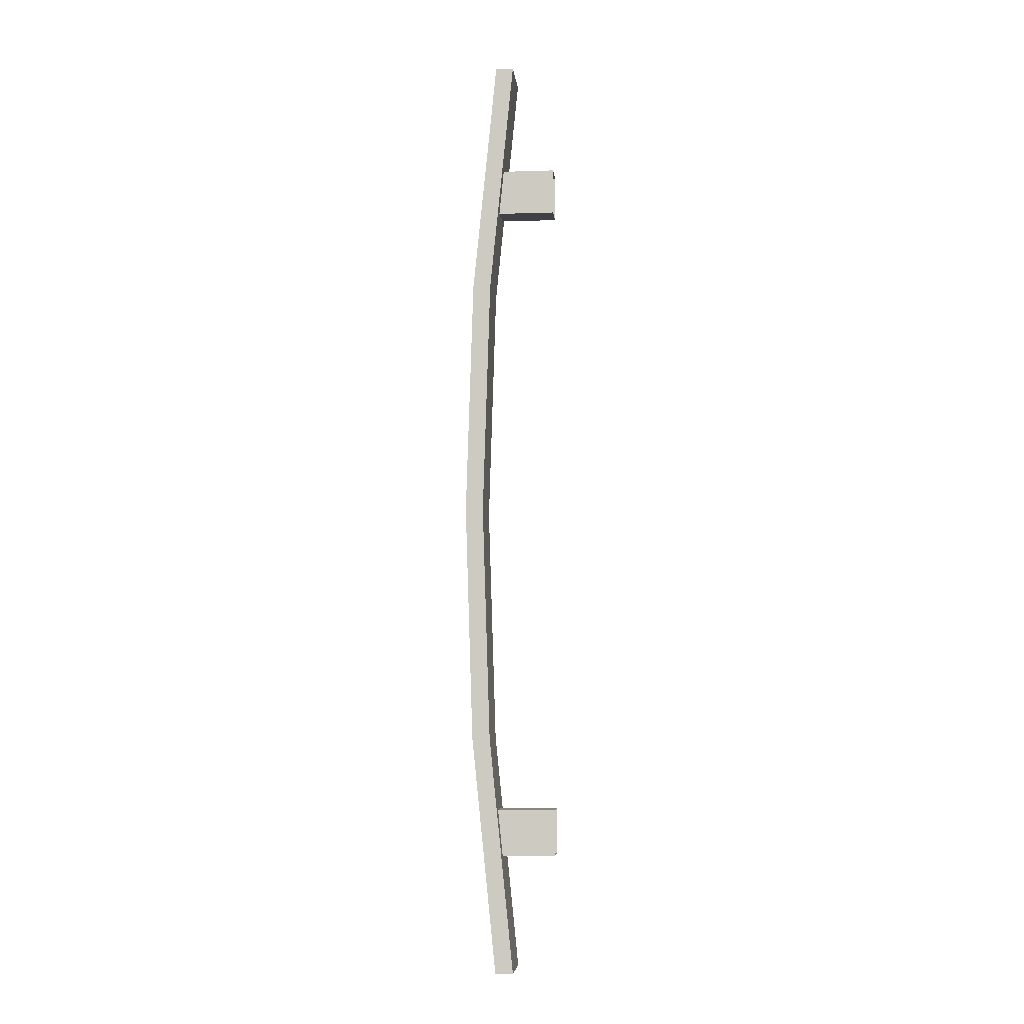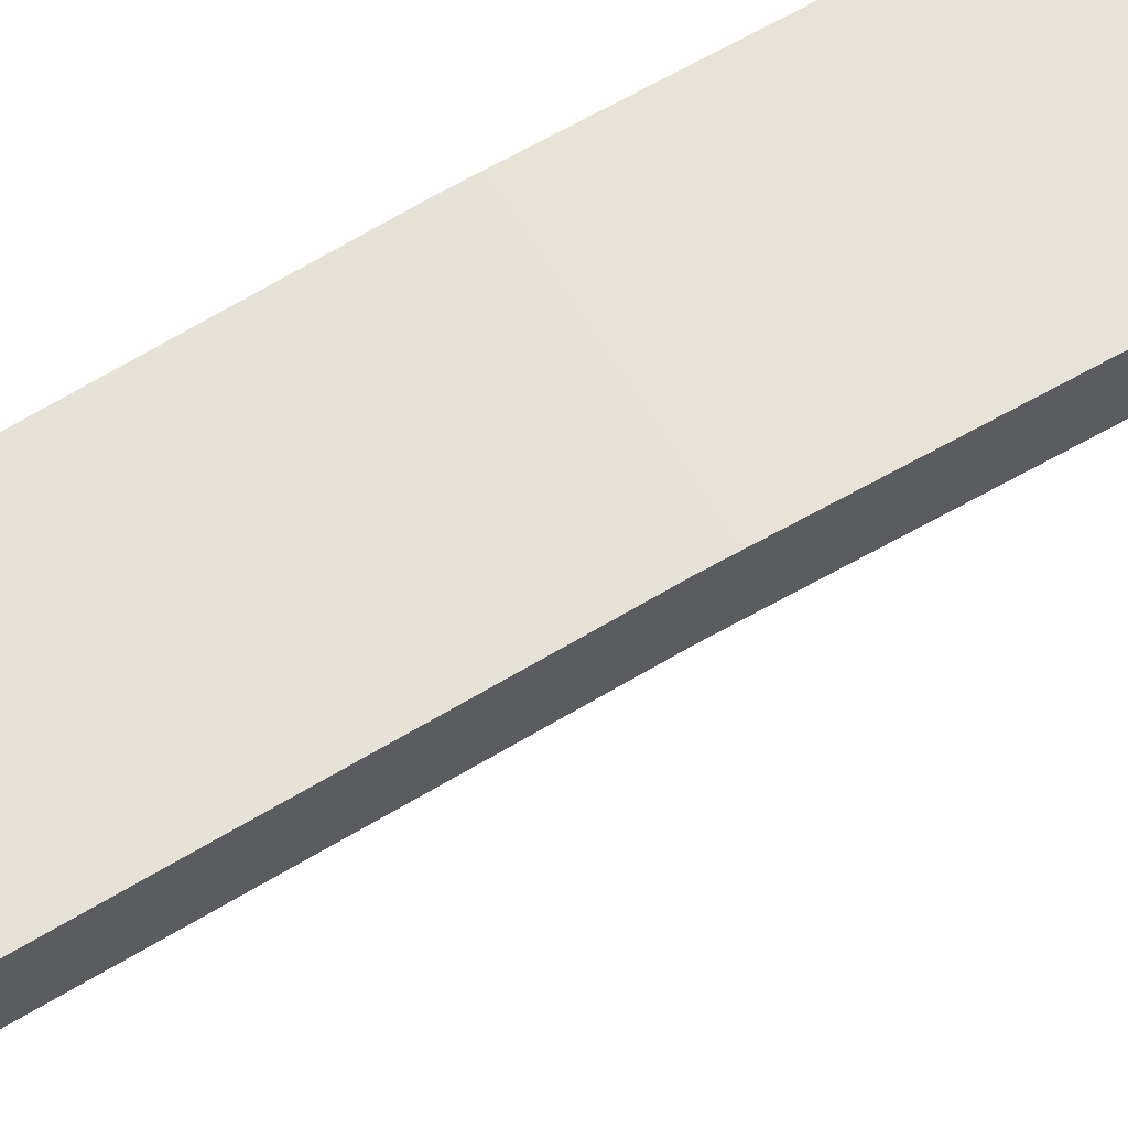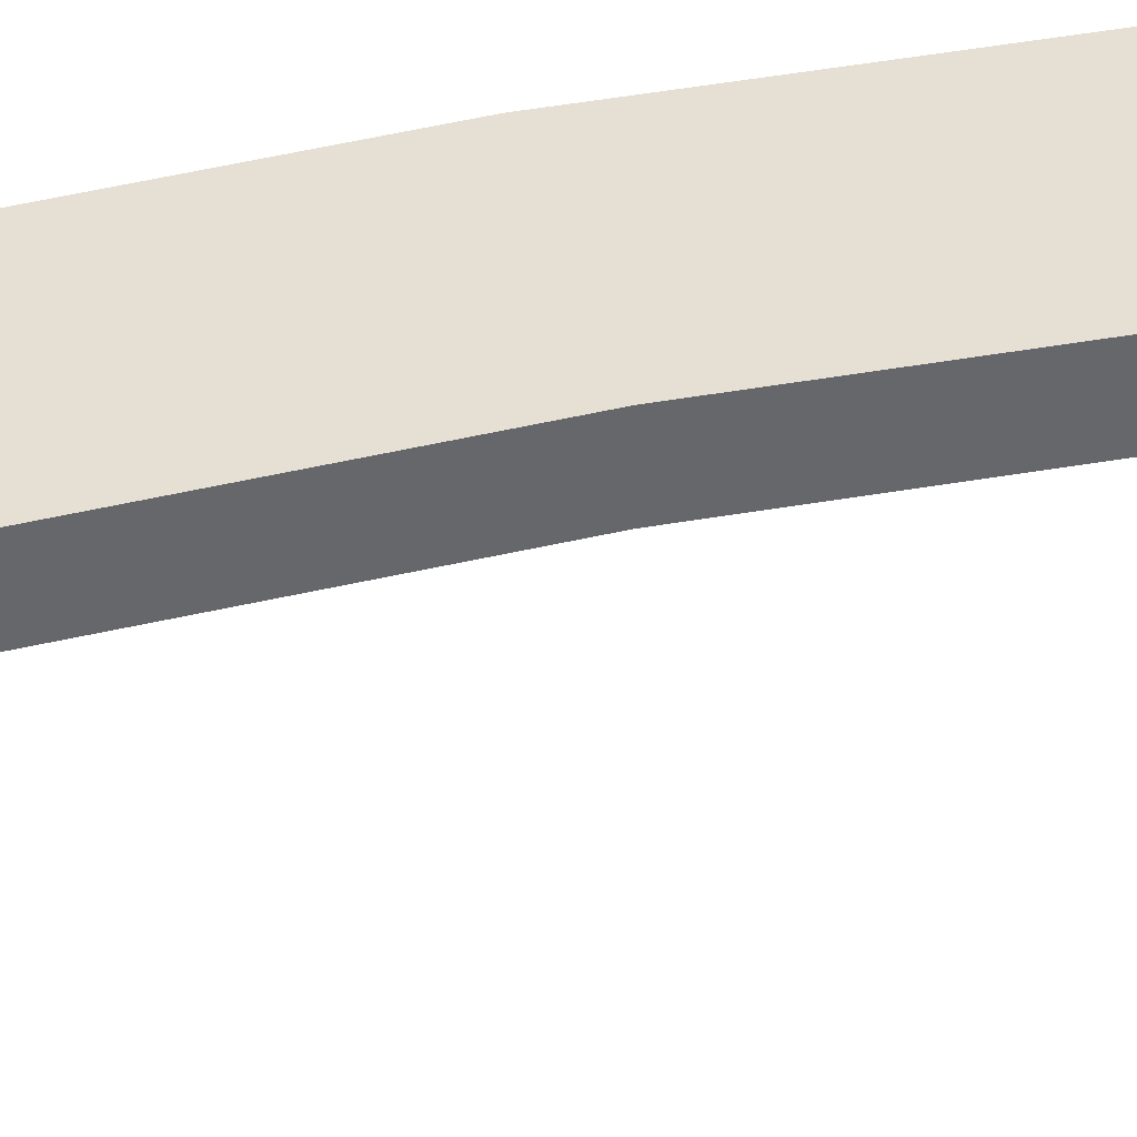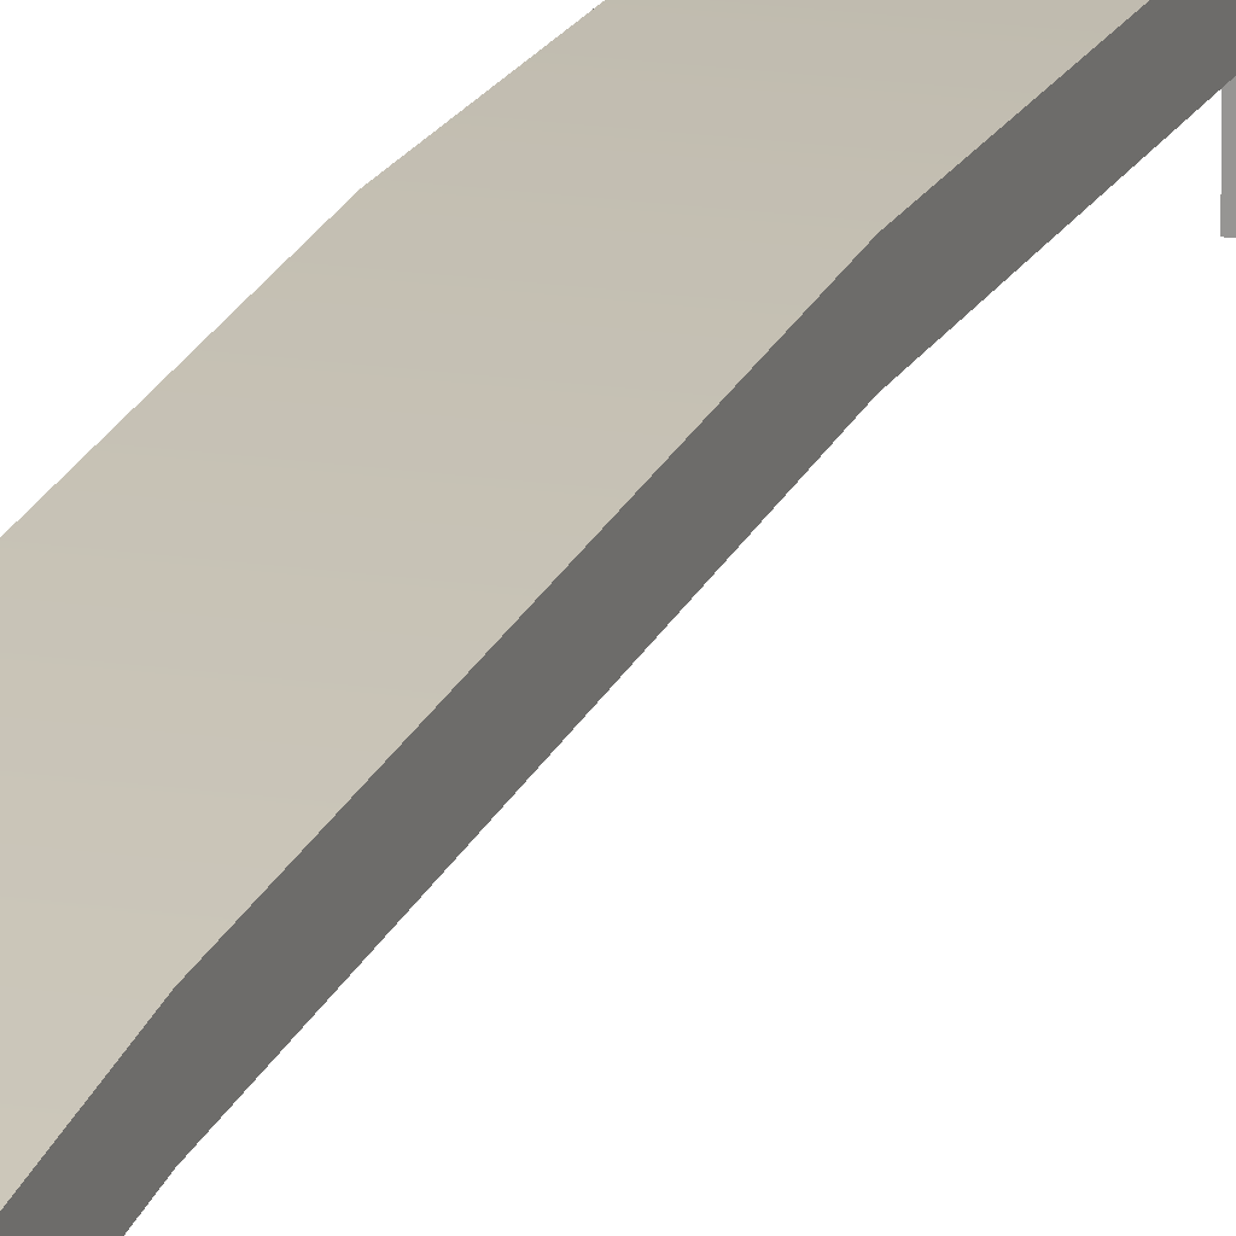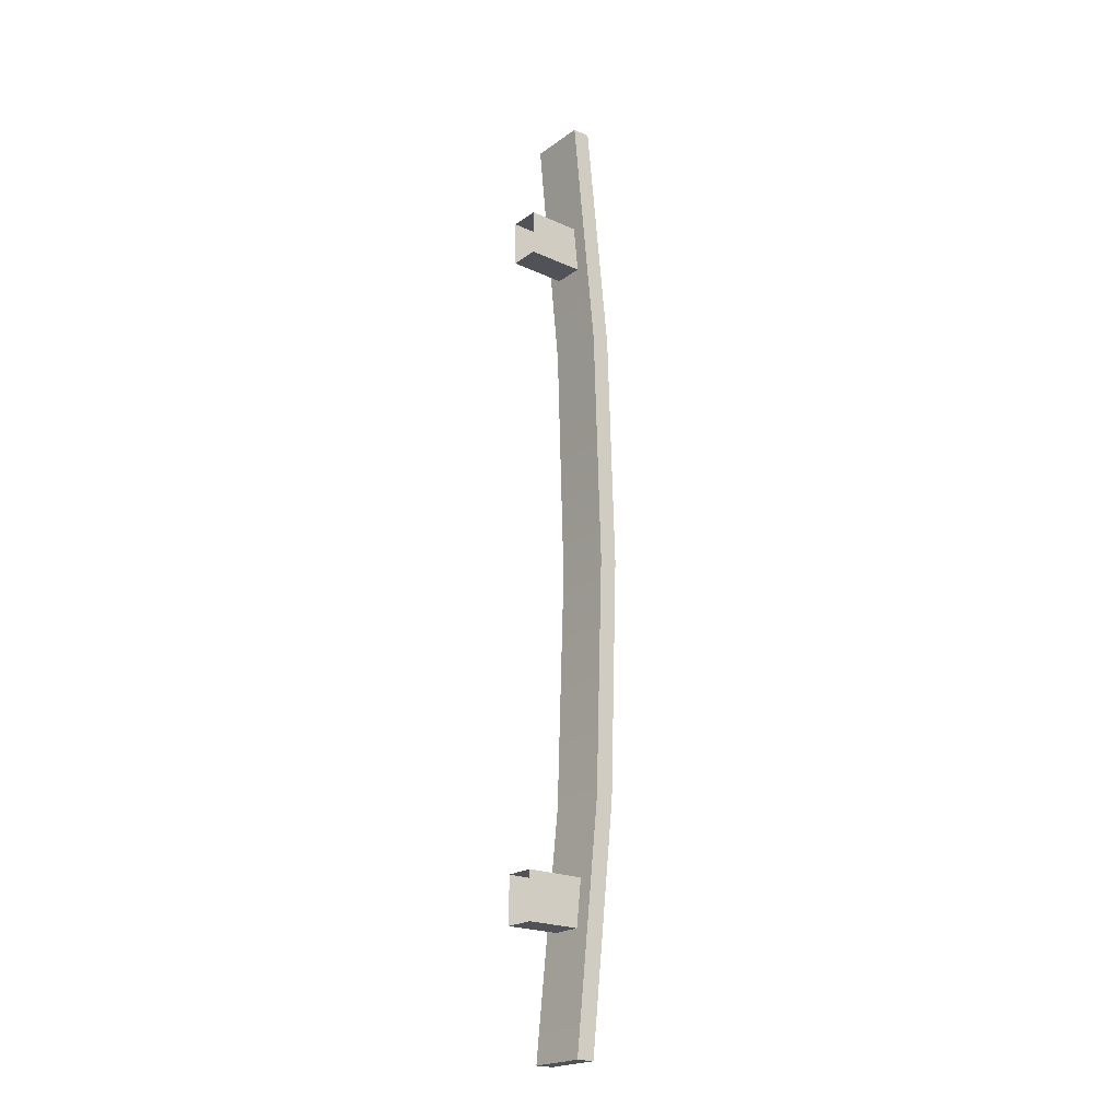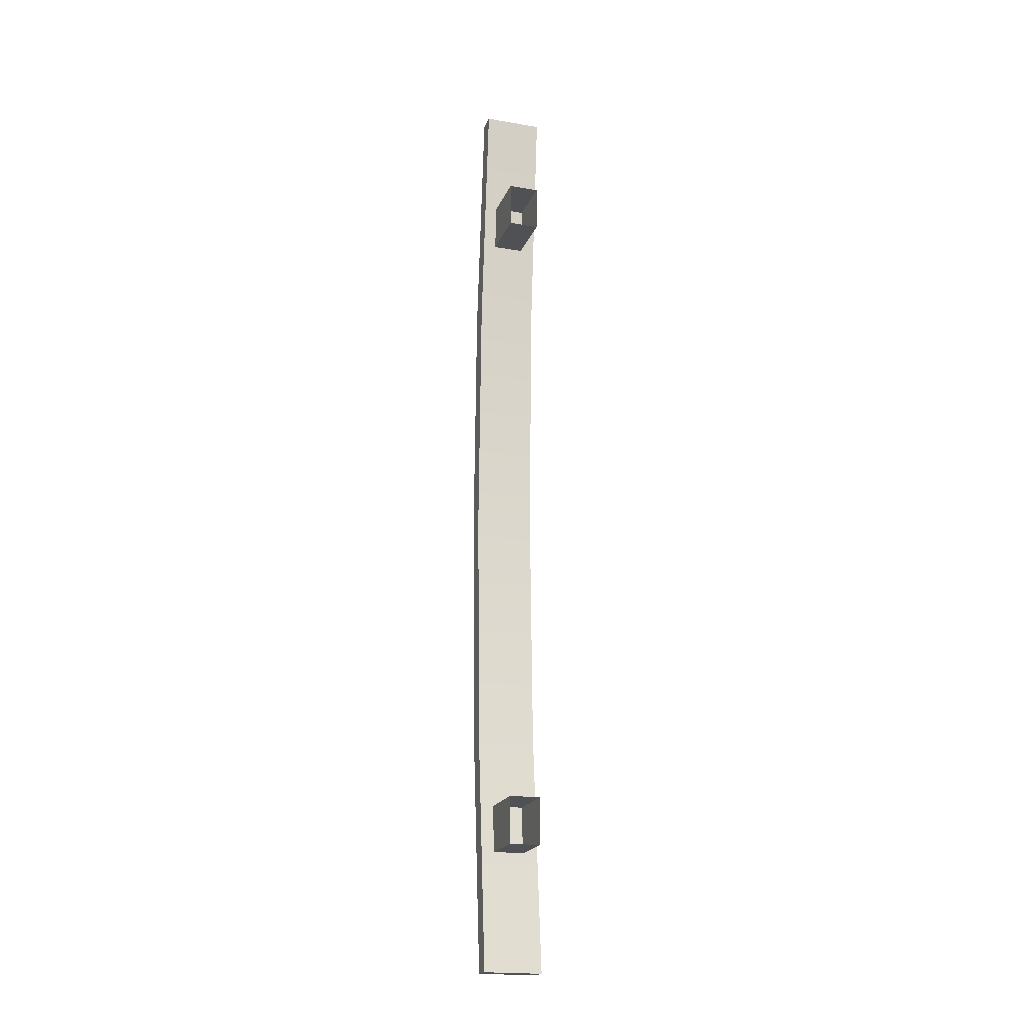
<metadata>
{"format":"obj","ext":"obj","renderer":"f3d","projection":"perspective","resolution":1024,"background":"white","views":[{"elev":-6.0,"azim":95.6,"up":"+Y"},{"elev":62.9,"azim":59.0,"up":"+Z"},{"elev":38.2,"azim":-105.3,"up":"+Z"},{"elev":17.6,"azim":-163.0,"up":"+Z"},{"elev":-21.4,"azim":-128.7,"up":"+Y"},{"elev":-19.8,"azim":162.5,"up":"+Y"}]}
</metadata>
<code>
v 47.31 216.8 3.64
v 51.5 216.8 3.64
v 47.31 210.4 5.124
v 51.5 210.4 5.124
v 47.31 210.4 -5.124
v 51.5 210.4 -5.124
v 47.31 216.8 -5.124
v 51.5 216.8 -5.124
v 47.31 116.5 3.64
v 51.5 116.5 3.64
v 47.31 122.9 5.124
v 51.5 122.9 5.124
v 47.31 122.9 -5.124
v 51.5 122.9 -5.124
v 47.31 116.5 -5.124
v 51.5 116.5 -5.124
v 45.25 100.2 3.181
v 53.29 100.2 3.181
v 45.25 231.9 3.181
v 53.29 231.9 3.181
v 45.25 231.9 0.6962
v 53.29 231.9 0.6962
v 45.25 100.2 0.6962
v 53.29 100.2 0.6962
v 53.29 199 6.523
v 45.25 199 6.523
v 45.25 199 4.038
v 53.29 199 4.038
v 53.29 166.1 7.557
v 45.25 166.1 7.557
v 45.25 166.1 5.072
v 53.29 166.1 5.072
v 53.29 133.2 6.523
v 45.25 133.2 6.523
v 45.25 133.2 4.038
v 53.29 133.2 4.038
f 3 5 6 4
f 7 1 2 8
f 2 4 6 8
f 7 5 3 1
f 11 12 14 13
f 15 16 10 9
f 10 16 14 12
f 15 9 11 13
f 17 18 33 34
f 19 20 22 21
f 35 36 24 23
f 23 24 18 17
f 18 24 36 33
f 23 17 34 35
f 26 25 20 19
f 27 26 19 21
f 21 22 28 27
f 25 28 22 20
f 30 29 25 26
f 31 30 26 27
f 27 28 32 31
f 29 32 28 25
f 34 33 29 30
f 35 34 30 31
f 31 32 36 35
f 33 36 32 29

</code>
